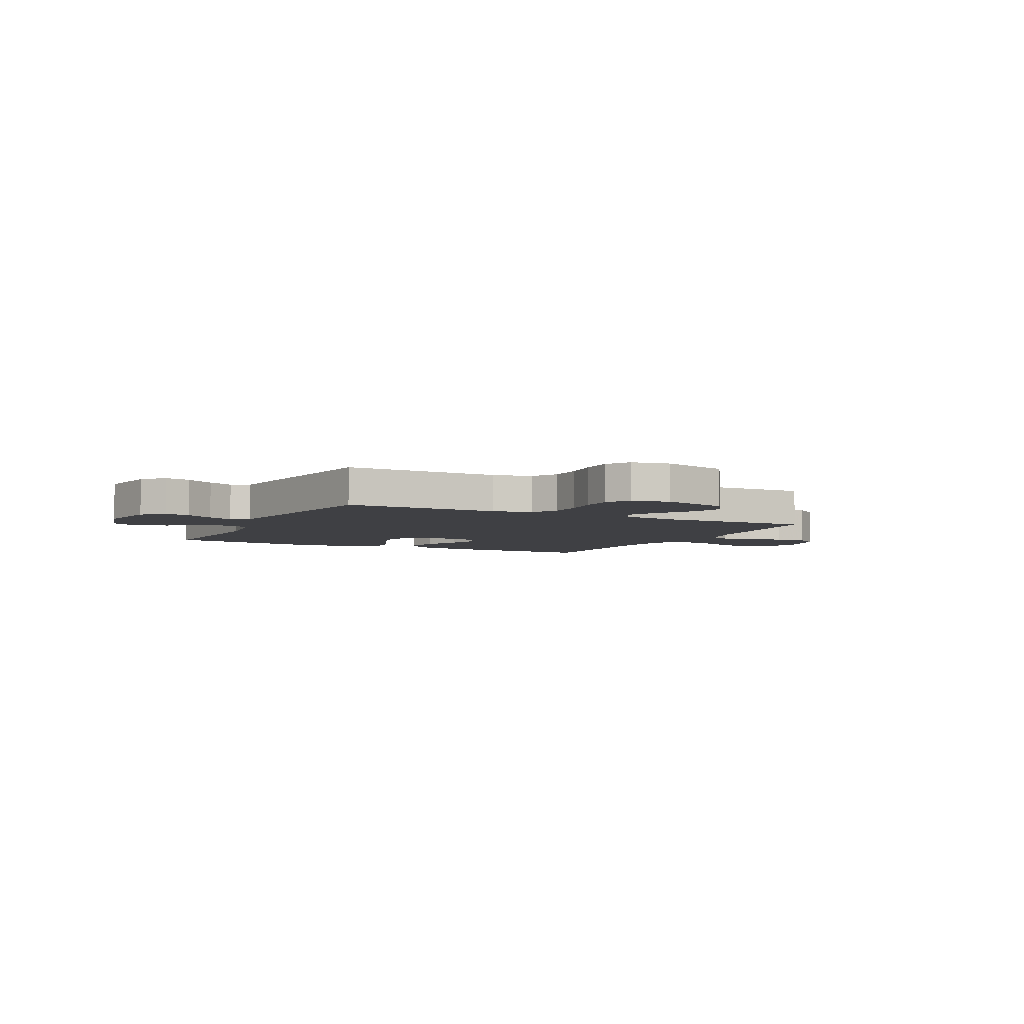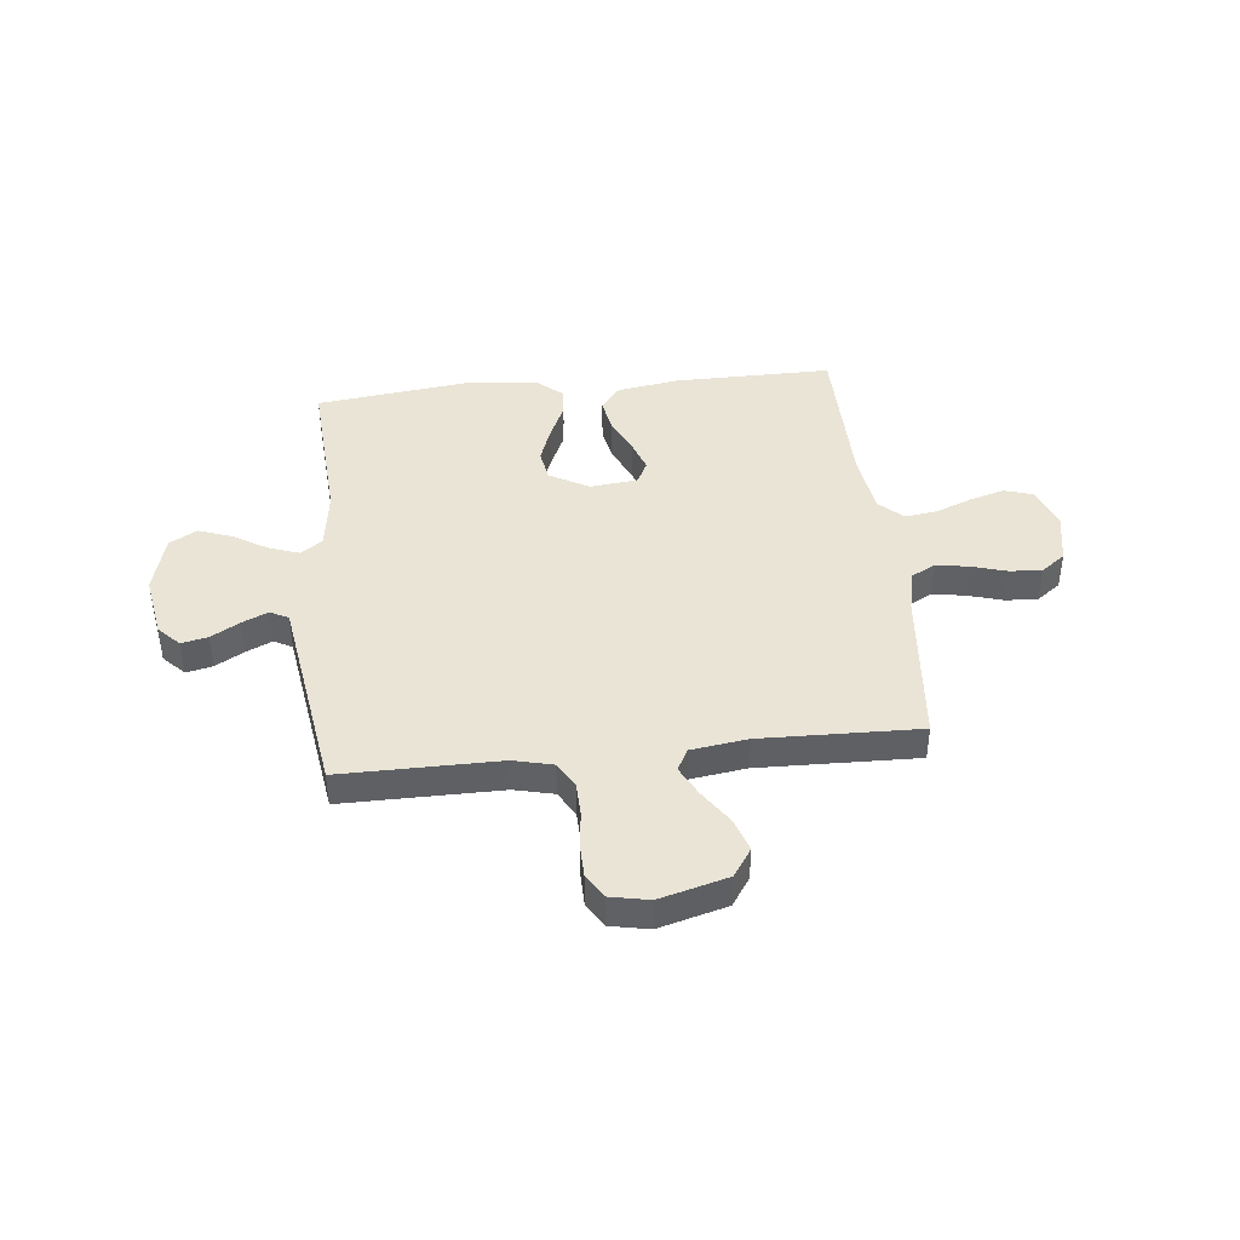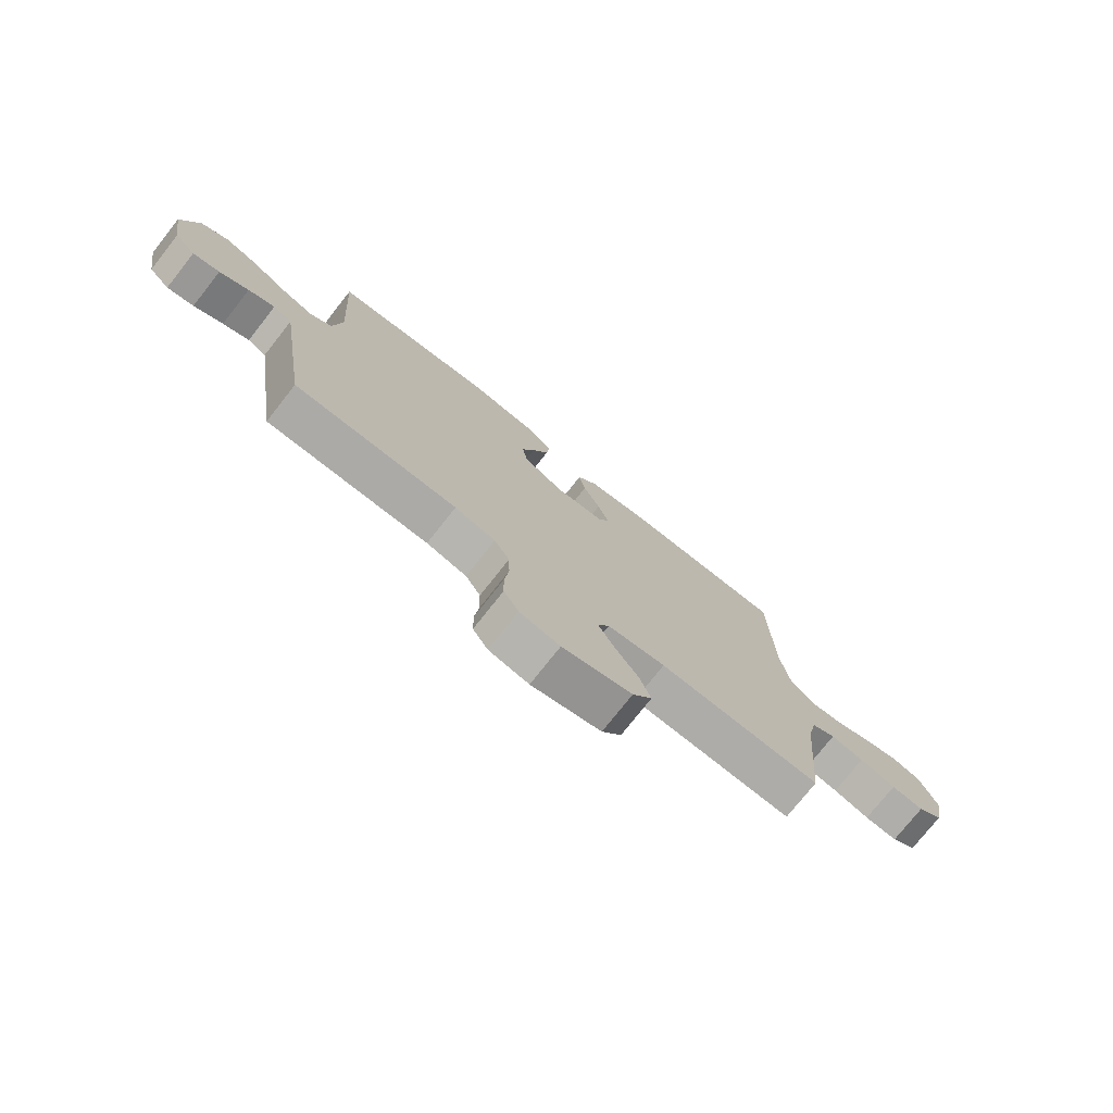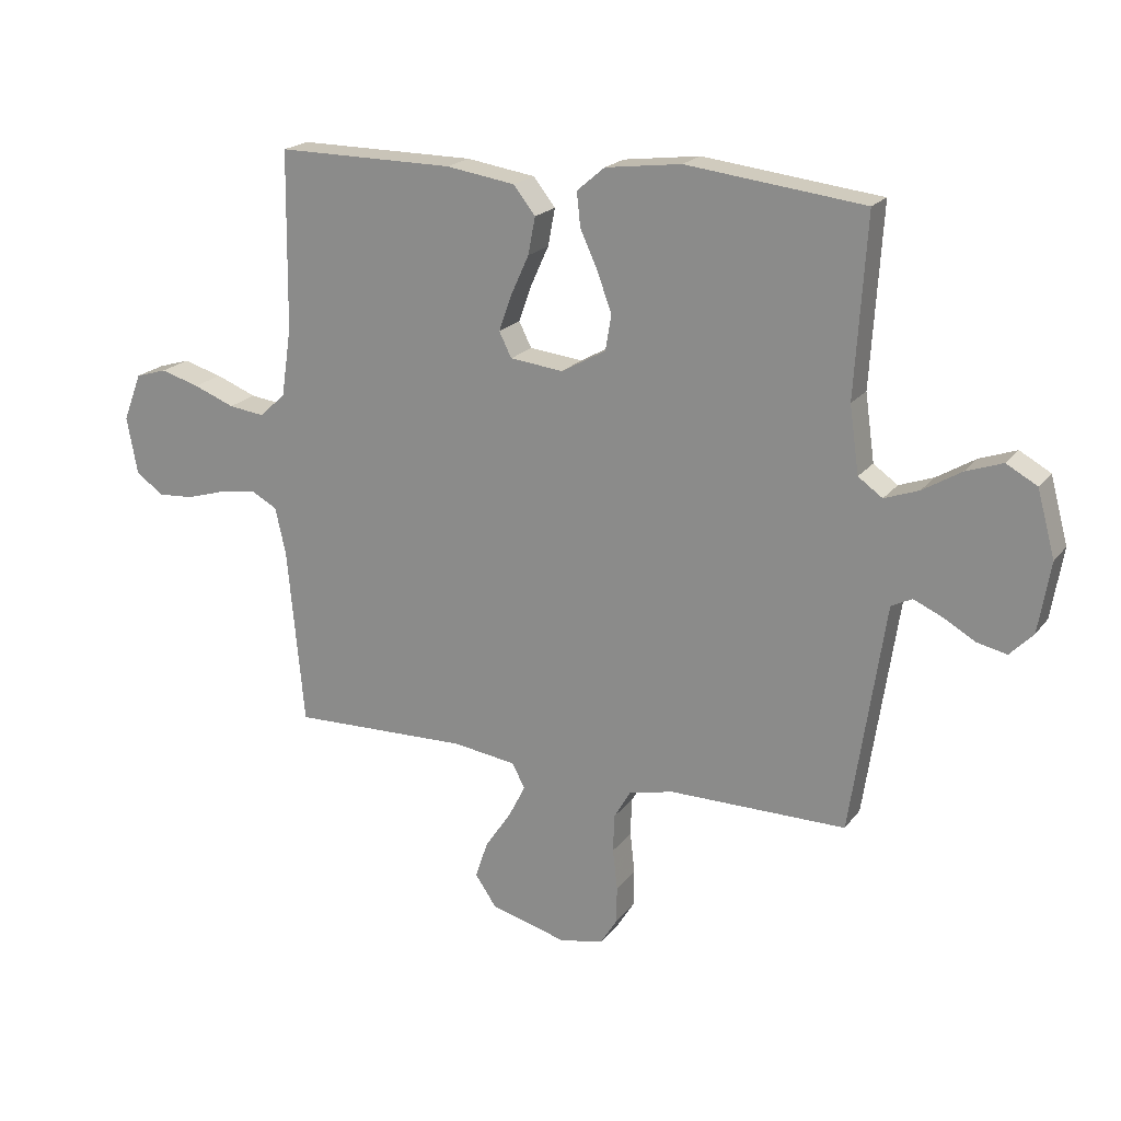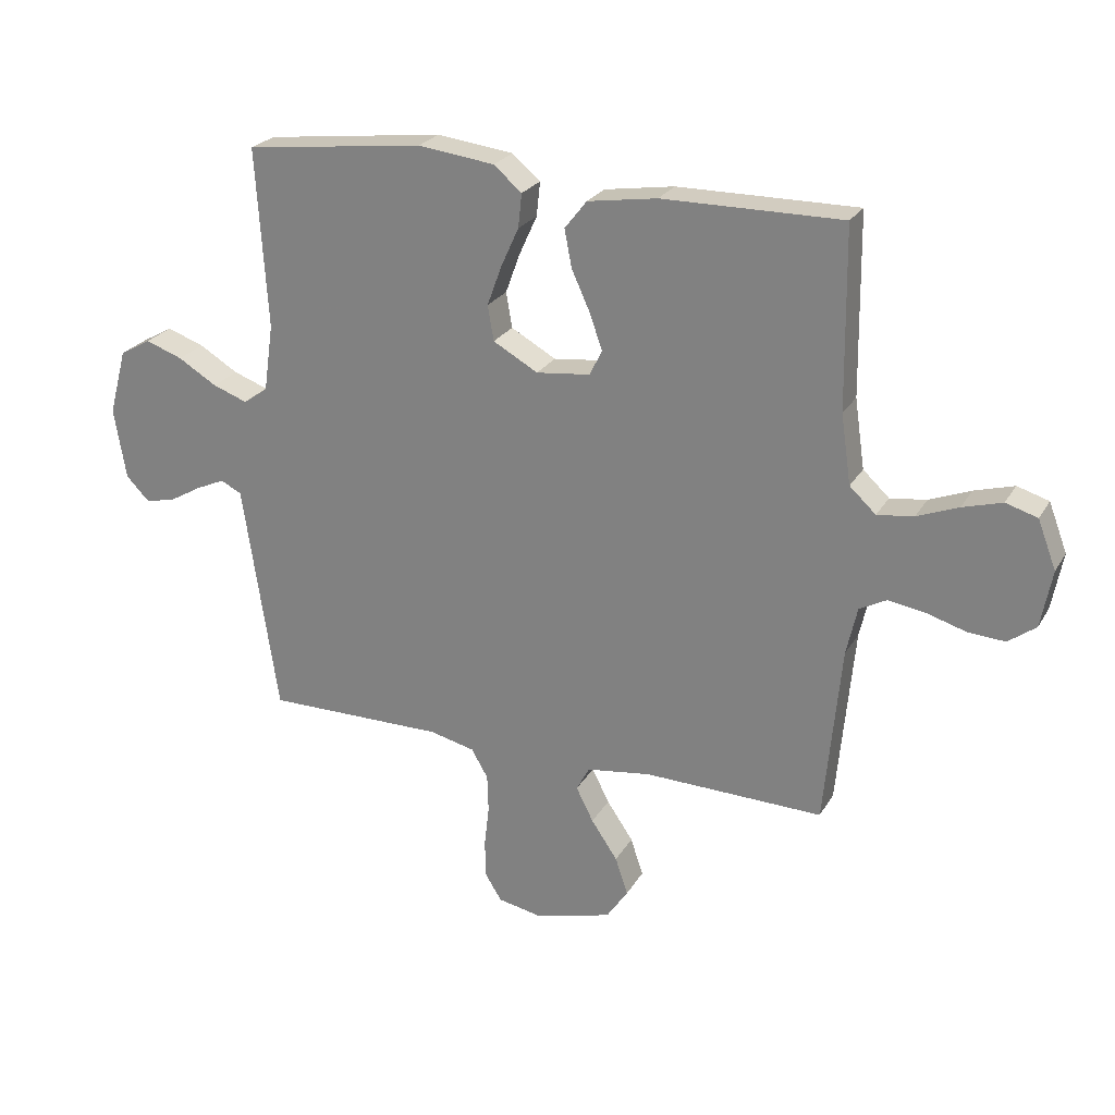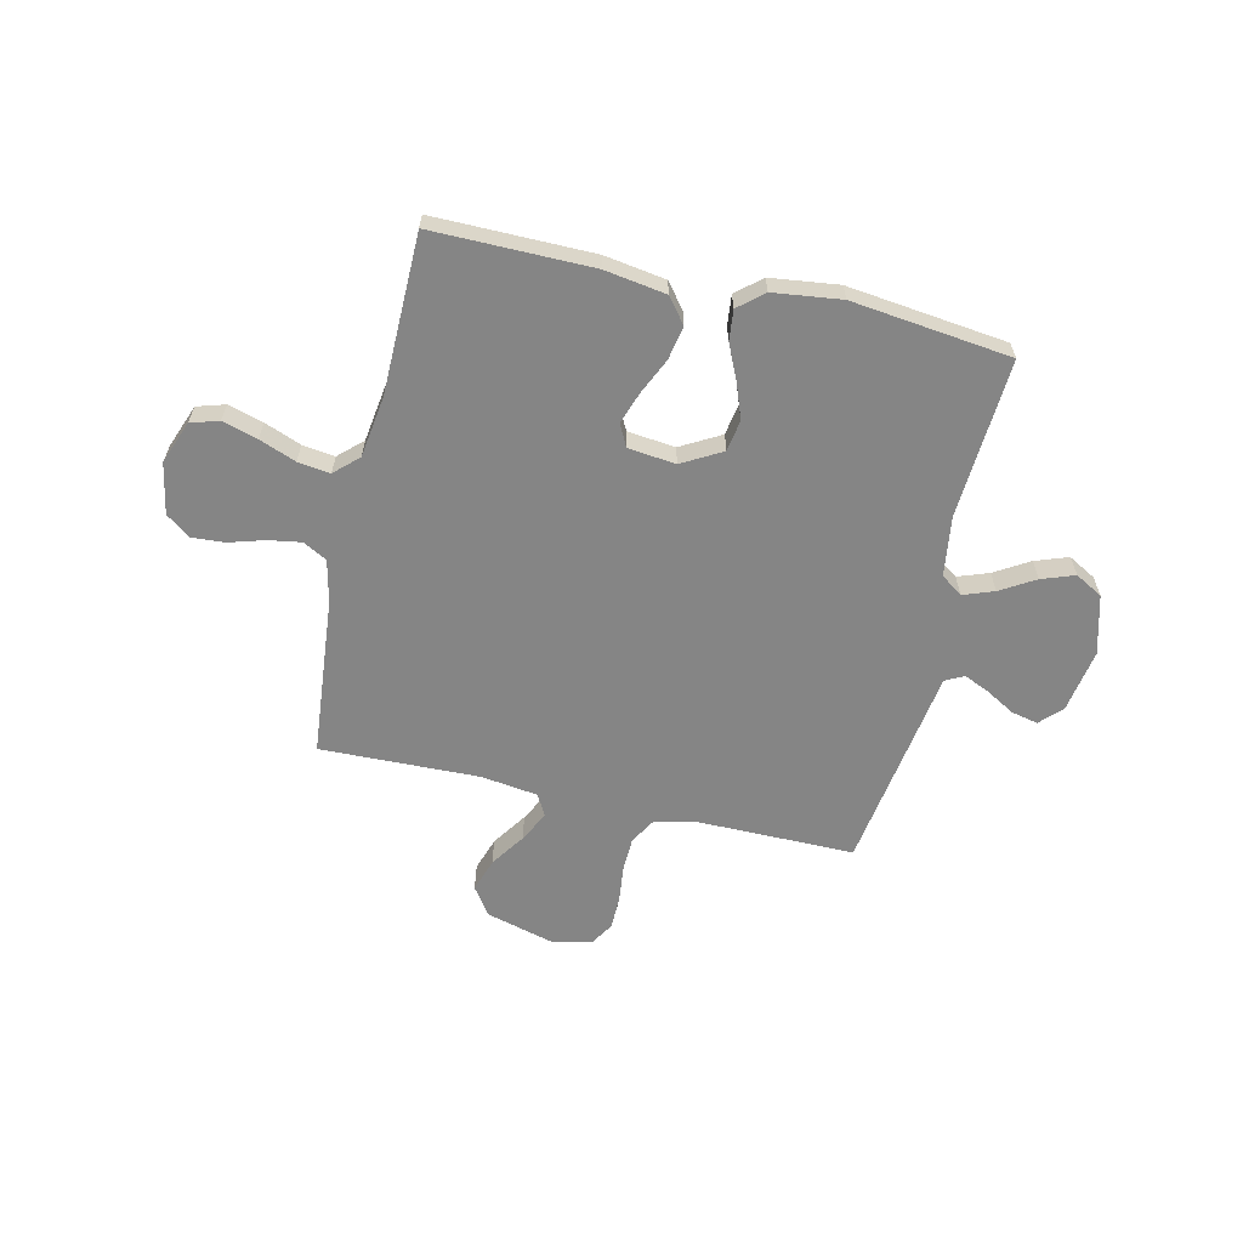
<metadata>
{"format":"obj","ext":"obj","renderer":"f3d","projection":"perspective","resolution":1024,"background":"white","views":[{"elev":-5.0,"azim":153.2,"up":"+Y"},{"elev":42.6,"azim":173.9,"up":"+Y"},{"elev":-76.1,"azim":141.7,"up":"+Z"},{"elev":20.0,"azim":26.1,"up":"+Z"},{"elev":24.5,"azim":-156.4,"up":"+Z"},{"elev":-61.8,"azim":-12.9,"up":"+Y"}]}
</metadata>
<code>
v -0.5 0.07 -0.5
v -0.528 0.07 -0.2
v -0.546 0.07 -0.12
v -0.591 0.07 -0.096
v -0.653 0.07 -0.106
v -0.72 0.07 -0.126
v -0.781 0.07 -0.13
v -0.827 0.07 -0.096
v -0.845 0.07 0
v -0.814 0.07 0.081
v -0.761 0.07 0.097
v -0.695 0.07 0.078
v -0.626 0.07 0.051
v -0.565 0.07 0.043
v -0.521 0.07 0.084
v -0.504 0.07 0.2
v -0.5 0.07 0.5
v -0.2 0.07 0.498
v -0.084 0.07 0.48
v -0.047 0.07 0.433
v -0.059 0.07 0.37
v -0.09 0.07 0.302
v -0.111 0.07 0.242
v -0.09 0.07 0.2
v 0 0.07 0.19
v 0.075 0.07 0.232
v 0.085 0.07 0.291
v 0.061 0.07 0.357
v 0.031 0.07 0.423
v 0.025 0.07 0.48
v 0.072 0.07 0.52
v 0.2 0.07 0.536
v 0.5 0.07 0.5
v 0.481 0.07 0.2
v 0.497 0.07 0.087
v 0.538 0.07 0.058
v 0.596 0.07 0.079
v 0.661 0.07 0.118
v 0.723 0.07 0.14
v 0.775 0.07 0.111
v 0.805 0.07 0
v 0.785 0.07 -0.119
v 0.746 0.07 -0.159
v 0.696 0.07 -0.148
v 0.642 0.07 -0.117
v 0.593 0.07 -0.095
v 0.558 0.07 -0.113
v 0.545 0.07 -0.2
v 0.5 0.07 -0.5
v 0.2 0.07 -0.499
v 0.125 0.07 -0.517
v 0.097 0.07 -0.565
v 0.095 0.07 -0.629
v 0.103 0.07 -0.698
v 0.102 0.07 -0.761
v 0.074 0.07 -0.806
v 0 0.07 -0.821
v -0.129 0.07 -0.786
v -0.165 0.07 -0.733
v -0.144 0.07 -0.67
v -0.1 0.07 -0.605
v -0.071 0.07 -0.548
v -0.093 0.07 -0.507
v -0.2 0.07 -0.492
v -0.5 0 -0.5
v -0.528 0 -0.2
v -0.546 0 -0.12
v -0.591 0 -0.096
v -0.653 0 -0.106
v -0.72 0 -0.126
v -0.781 0 -0.13
v -0.827 0 -0.096
v -0.845 0 0
v -0.814 0 0.081
v -0.761 0 0.097
v -0.695 0 0.078
v -0.626 0 0.051
v -0.565 0 0.043
v -0.521 0 0.084
v -0.504 0 0.2
v -0.5 0 0.5
v -0.2 0 0.498
v -0.084 0 0.48
v -0.047 0 0.433
v -0.059 0 0.37
v -0.09 0 0.302
v -0.111 0 0.242
v -0.09 0 0.2
v 0 0 0.19
v 0.075 0 0.232
v 0.085 0 0.291
v 0.061 0 0.357
v 0.031 0 0.423
v 0.025 0 0.48
v 0.072 0 0.52
v 0.2 0 0.536
v 0.5 0 0.5
v 0.481 0 0.2
v 0.497 0 0.087
v 0.538 0 0.058
v 0.596 0 0.079
v 0.661 0 0.118
v 0.723 0 0.14
v 0.775 0 0.111
v 0.805 0 0
v 0.785 0 -0.119
v 0.746 0 -0.159
v 0.696 0 -0.148
v 0.642 0 -0.117
v 0.593 0 -0.095
v 0.558 0 -0.113
v 0.545 0 -0.2
v 0.5 0 -0.5
v 0.2 0 -0.499
v 0.125 0 -0.517
v 0.097 0 -0.565
v 0.095 0 -0.629
v 0.103 0 -0.698
v 0.102 0 -0.761
v 0.074 0 -0.806
v 0 0 -0.821
v -0.129 0 -0.786
v -0.165 0 -0.733
v -0.144 0 -0.67
v -0.1 0 -0.605
v -0.071 0 -0.548
v -0.093 0 -0.507
v -0.2 0 -0.492
f 59 60 61
f 58 59 61
f 57 58 61
f 56 57 61
f 55 56 61
f 54 55 61
f 53 54 61
f 52 53 61 62
f 51 52 62 63
f 47 48 49 50
f 51 63 64
f 50 51 64
f 47 50 64
f 43 44 45
f 42 43 45
f 41 42 45
f 40 41 45
f 39 40 45
f 38 39 45
f 37 38 45
f 36 37 45 46
f 64 1 2
f 47 64 2
f 46 47 2
f 36 46 2
f 35 36 2
f 32 33 34
f 31 32 34
f 30 31 34
f 29 30 34
f 28 29 34
f 20 21 22
f 19 20 22
f 18 19 22
f 17 18 22
f 16 17 22
f 15 16 22 23
f 14 15 23 24
f 11 12 13
f 10 11 13
f 9 10 13
f 8 9 13
f 7 8 13
f 6 7 13
f 5 6 13
f 4 5 13 14
f 14 24 25
f 4 14 25
f 3 4 25
f 27 28 34 35
f 26 27 35
f 25 26 35
f 3 25 35
f 2 3 35
f 125 124 123
f 125 123 122
f 125 122 121
f 125 121 120
f 125 120 119
f 125 119 118
f 125 118 117
f 126 125 117 116
f 127 126 116 115
f 114 113 112 111
f 128 127 115
f 128 115 114
f 128 114 111
f 109 108 107
f 109 107 106
f 109 106 105
f 109 105 104
f 109 104 103
f 109 103 102
f 109 102 101
f 110 109 101 100
f 66 65 128
f 66 128 111
f 66 111 110
f 66 110 100
f 66 100 99
f 98 97 96
f 98 96 95
f 98 95 94
f 98 94 93
f 98 93 92
f 86 85 84
f 86 84 83
f 86 83 82
f 86 82 81
f 86 81 80
f 87 86 80 79
f 88 87 79 78
f 77 76 75
f 77 75 74
f 77 74 73
f 77 73 72
f 77 72 71
f 77 71 70
f 77 70 69
f 78 77 69 68
f 89 88 78
f 89 78 68
f 89 68 67
f 99 98 92 91
f 99 91 90
f 99 90 89
f 99 89 67
f 99 67 66
f 1 65 66 2
f 2 66 67 3
f 3 67 68 4
f 4 68 69 5
f 5 69 70 6
f 6 70 71 7
f 7 71 72 8
f 8 72 73 9
f 9 73 74 10
f 10 74 75 11
f 11 75 76 12
f 12 76 77 13
f 13 77 78 14
f 14 78 79 15
f 15 79 80 16
f 16 80 81 17
f 17 81 82 18
f 18 82 83 19
f 19 83 84 20
f 20 84 85 21
f 21 85 86 22
f 22 86 87 23
f 23 87 88 24
f 24 88 89 25
f 25 89 90 26
f 26 90 91 27
f 27 91 92 28
f 28 92 93 29
f 29 93 94 30
f 30 94 95 31
f 31 95 96 32
f 32 96 97 33
f 33 97 98 34
f 34 98 99 35
f 35 99 100 36
f 36 100 101 37
f 37 101 102 38
f 38 102 103 39
f 39 103 104 40
f 40 104 105 41
f 41 105 106 42
f 42 106 107 43
f 43 107 108 44
f 44 108 109 45
f 45 109 110 46
f 46 110 111 47
f 47 111 112 48
f 48 112 113 49
f 49 113 114 50
f 50 114 115 51
f 51 115 116 52
f 52 116 117 53
f 53 117 118 54
f 54 118 119 55
f 55 119 120 56
f 56 120 121 57
f 57 121 122 58
f 58 122 123 59
f 59 123 124 60
f 60 124 125 61
f 61 125 126 62
f 62 126 127 63
f 63 127 128 64
f 64 128 65 1

</code>
